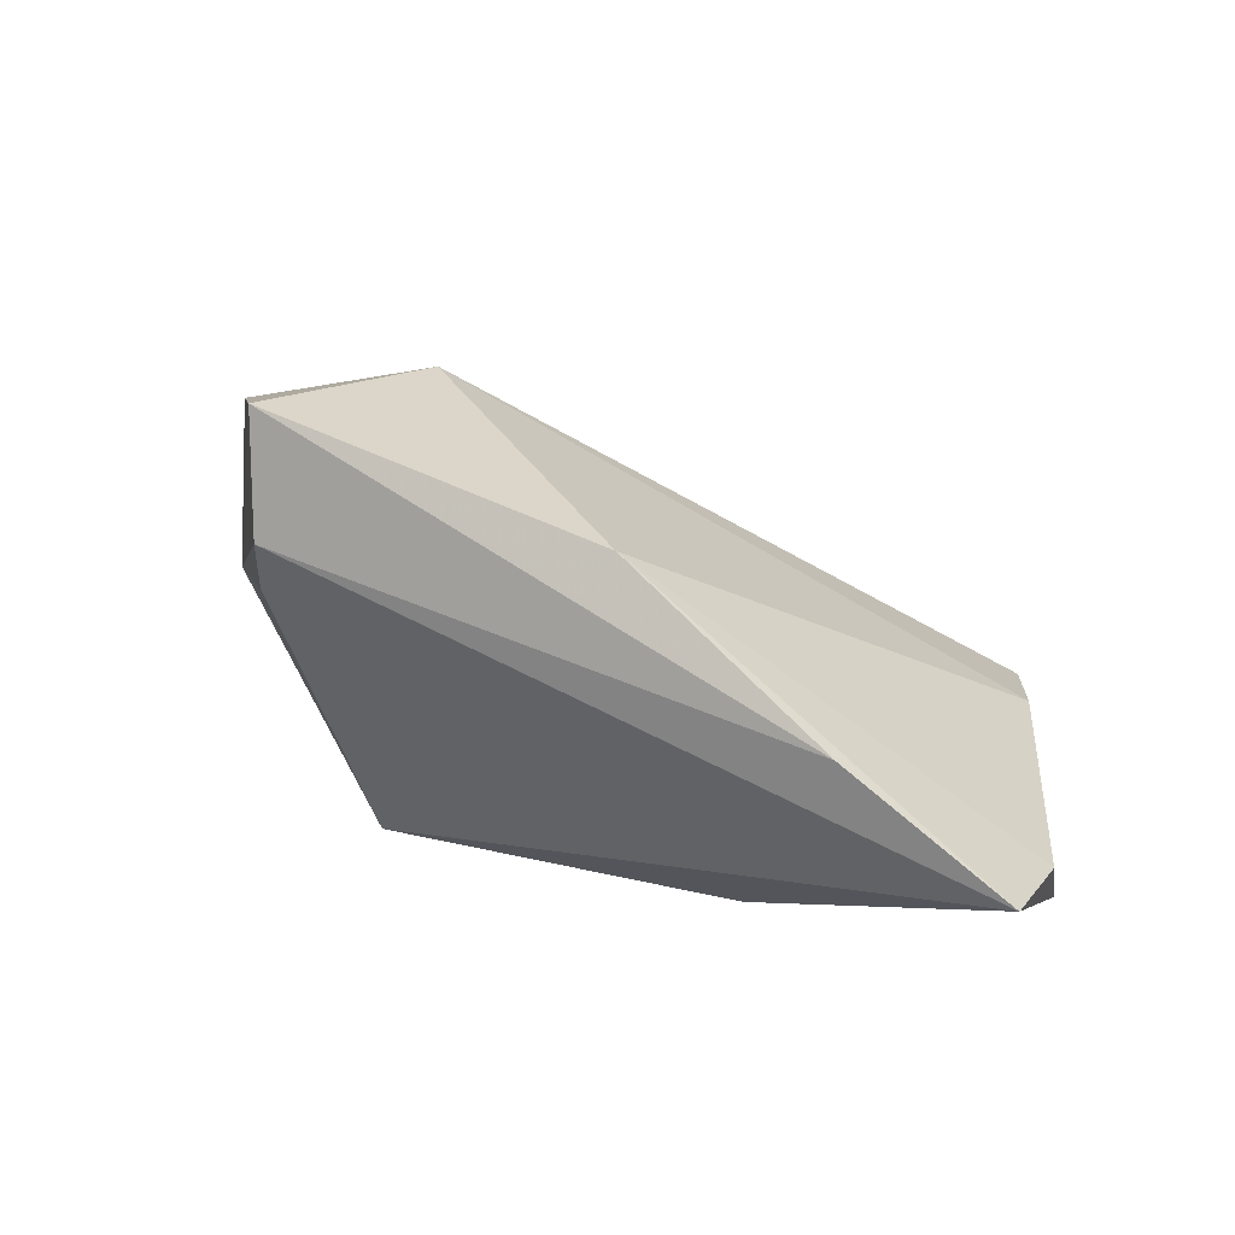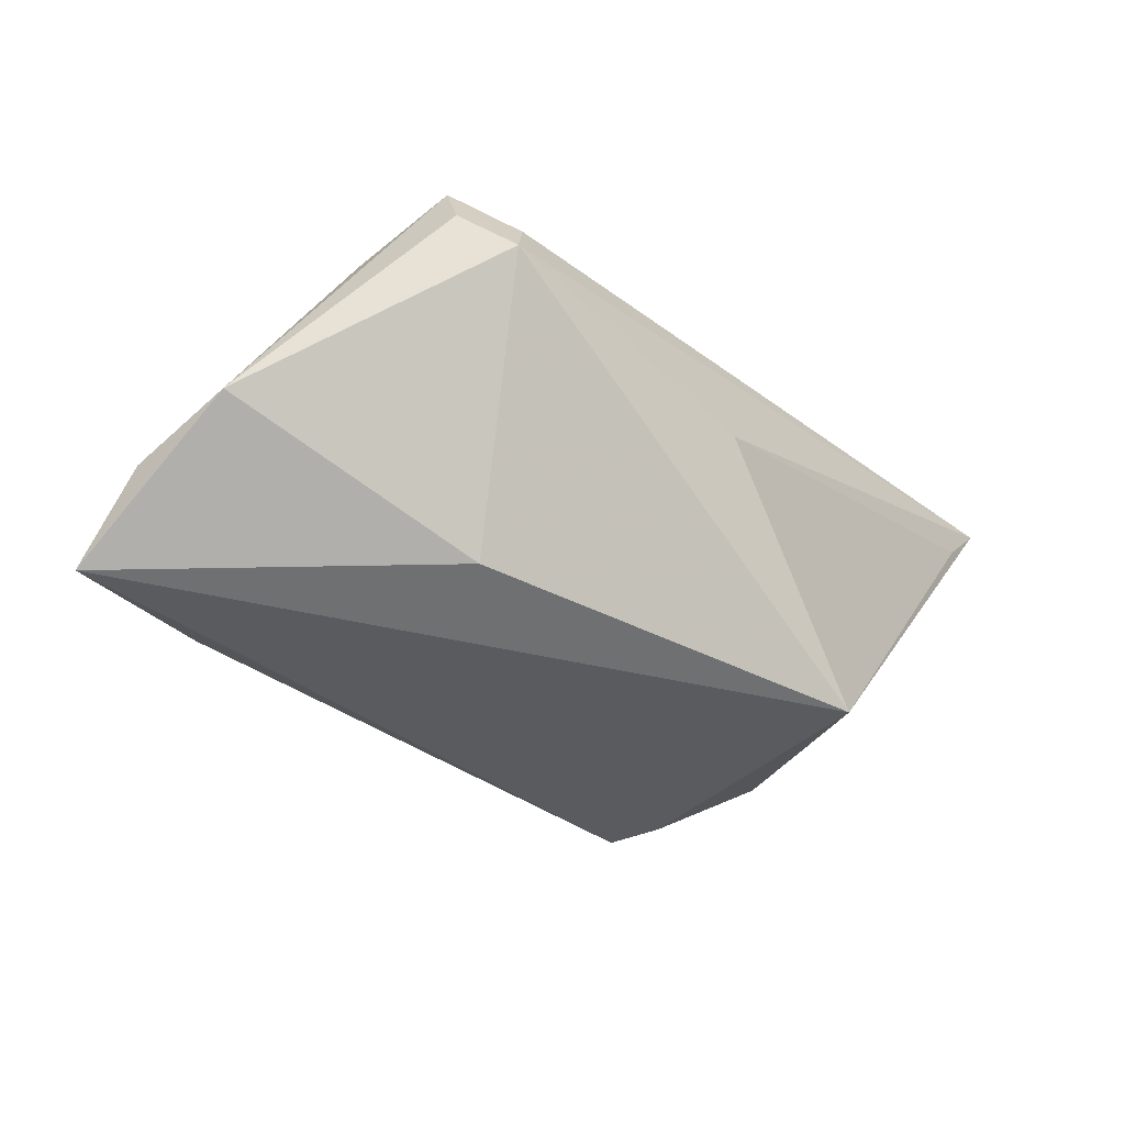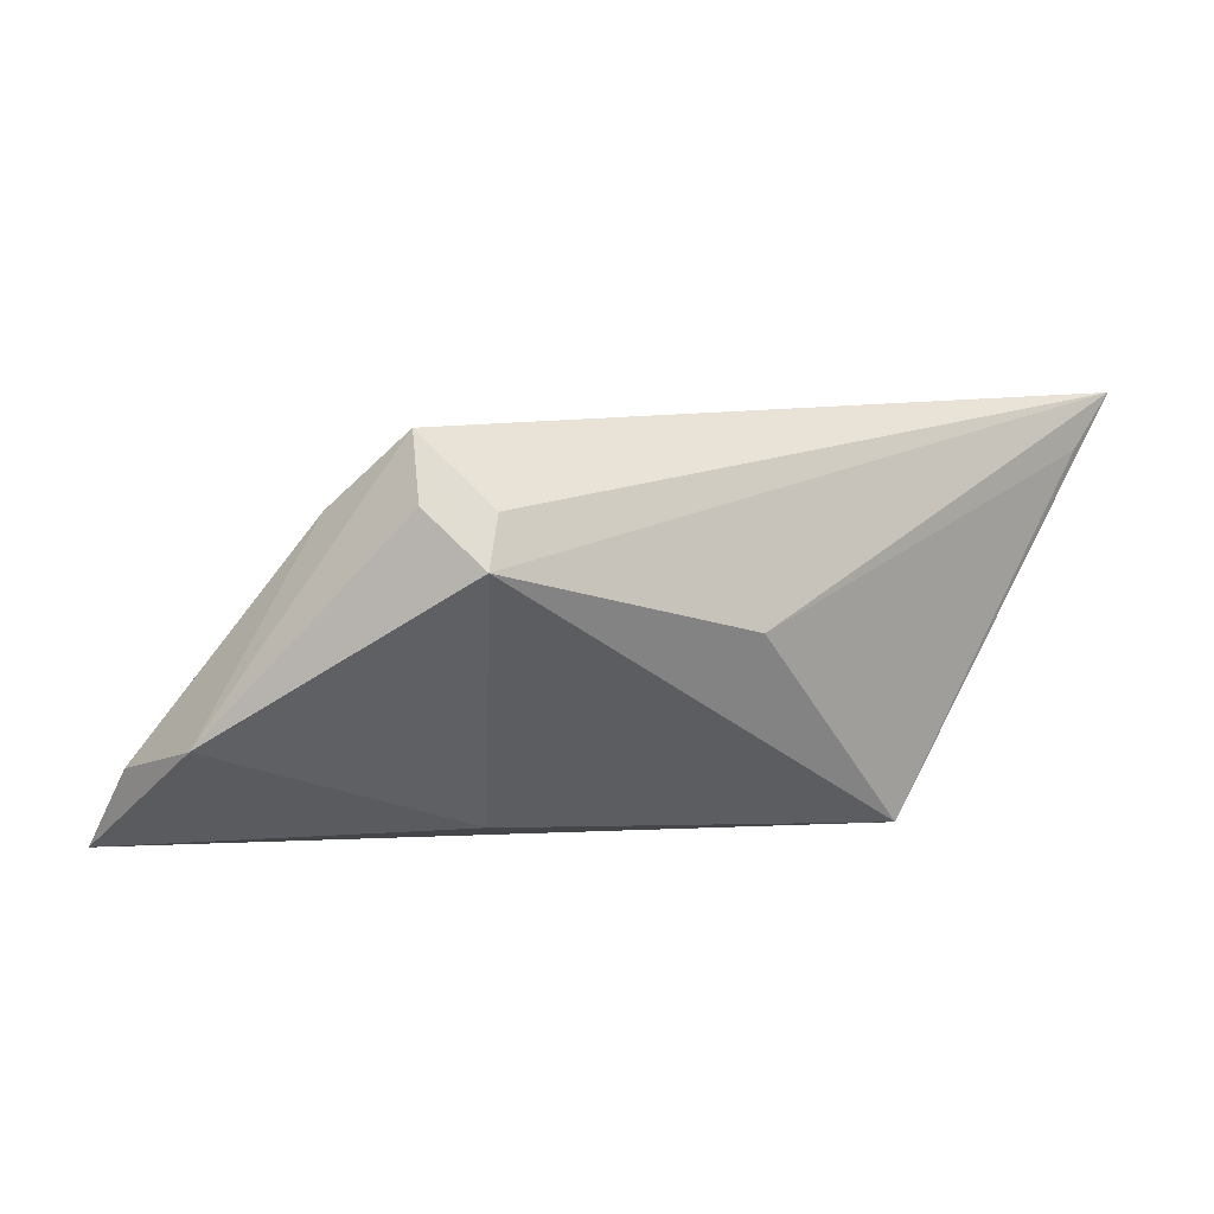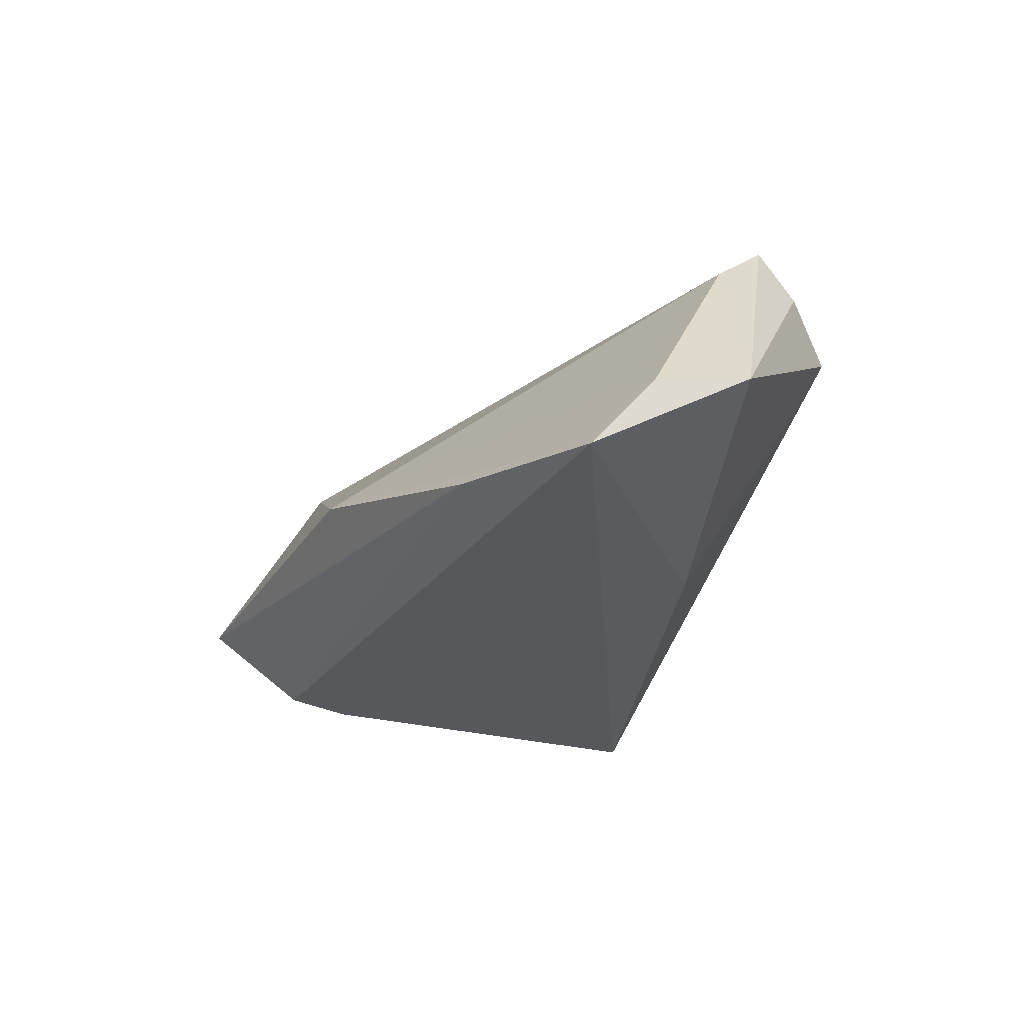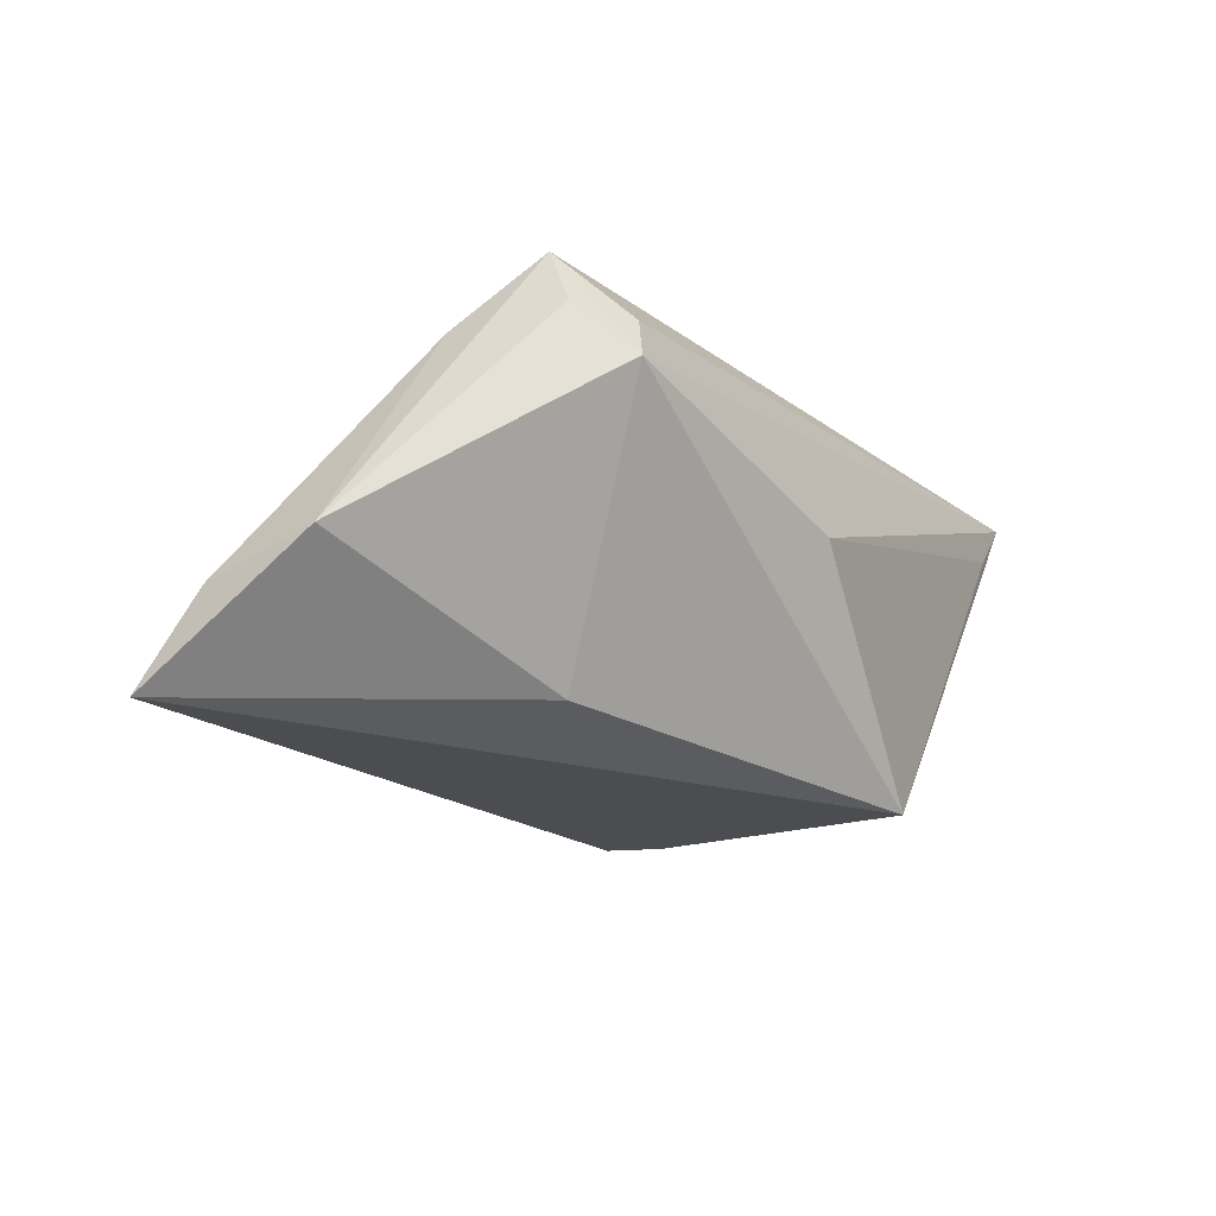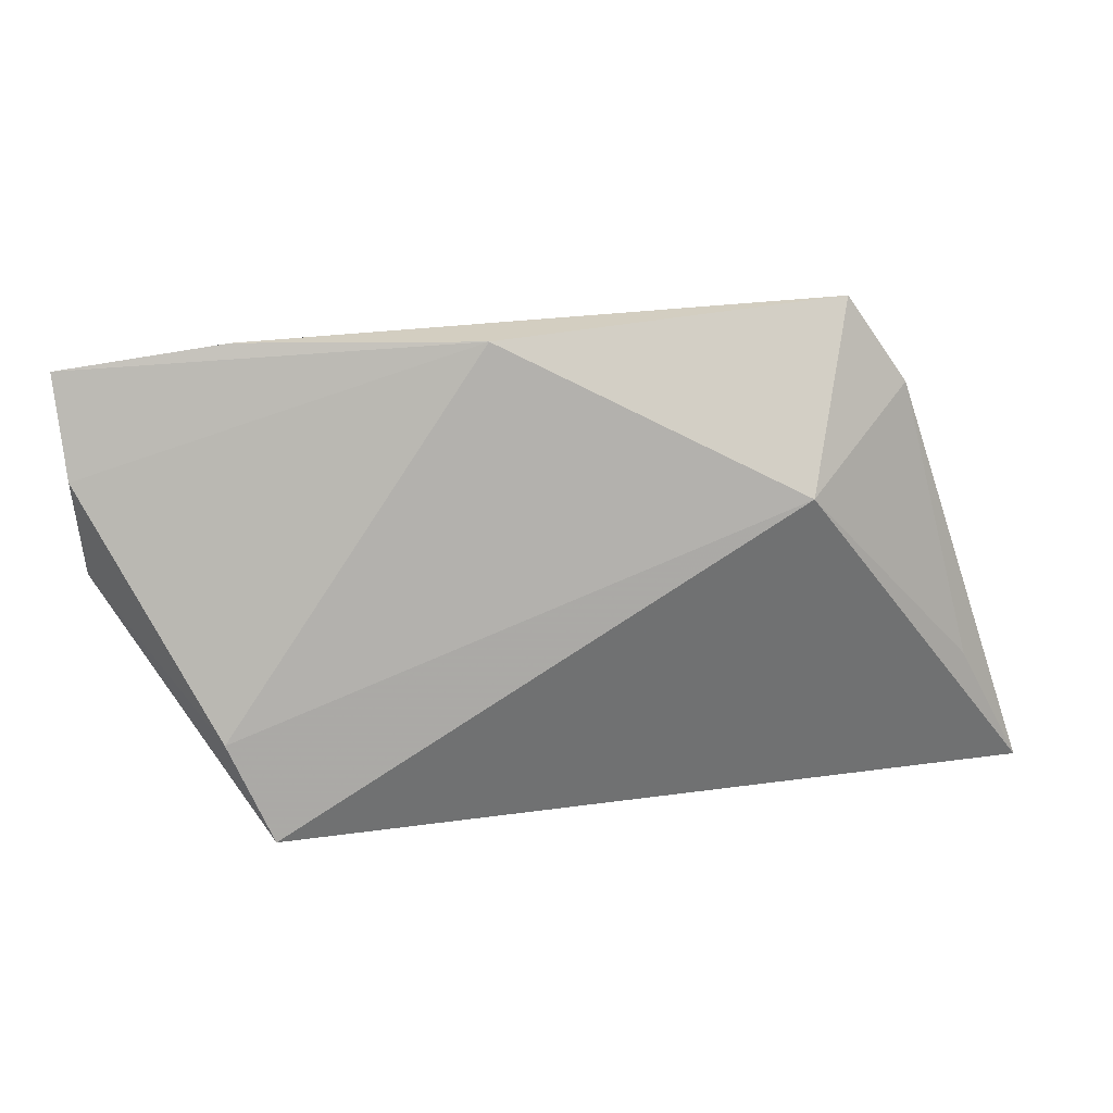
<metadata>
{"format":"obj","ext":"obj","renderer":"f3d","projection":"perspective","resolution":1024,"background":"white","views":[{"elev":57.3,"azim":-150.5,"up":"+Y"},{"elev":-36.4,"azim":-52.5,"up":"+Z"},{"elev":9.0,"azim":-44.2,"up":"+Z"},{"elev":-27.5,"azim":-120.9,"up":"+Z"},{"elev":-19.6,"azim":-62.9,"up":"+Z"},{"elev":54.2,"azim":-13.2,"up":"+Y"}]}
</metadata>
<code>
v -0.03507 -0.01702 0.0167
v 0.03656 0.002731 -0.01168
v 0.02886 0.01187 -0.0175
v -0.006543 0.03158 -0.007595
v 0.04458 -0.009253 0.0177
v -0.05323 0.02552 -0.01956
v -0.00705 -0.02457 0.003059
v -0.04228 -0.0002775 0.016
v 0.04486 -0.02457 0.01789
v -0.03343 0.02905 -0.016
v 0.05126 -0.02457 0.02413
v 0.04016 0.01875 -0.002191
v 0.02527 0.01838 0.01129
v -0.02638 -0.004964 -0.01672
v -0.03785 -0.01874 0.01151
v 0.03415 0.02826 -0.008089
v 0.02892 0.01908 -0.01693
v 0.01599 -0.02298 -0.02038
v -0.05401 0.005666 -0.006371
v -0.0408 -0.01259 0.0173
v -0.03877 -0.009342 0.02413
v -0.05359 0.01775 -0.01004
f 19 6 14
f 6 18 14
f 13 21 11
f 22 6 19
f 4 6 22
f 11 18 2
f 10 6 4
f 10 17 6
f 3 18 6
f 6 17 3
f 3 2 18
f 17 2 3
f 4 13 16
f 16 10 4
f 17 10 16
f 16 2 17
f 9 18 11
f 11 7 9
f 9 7 18
f 15 14 18
f 18 7 15
f 19 14 15
f 15 7 11
f 19 21 8
f 8 22 19
f 4 22 8
f 8 13 4
f 21 13 8
f 12 16 13
f 11 2 12
f 2 16 12
f 20 21 19
f 19 15 20
f 20 15 21
f 11 21 1
f 1 15 11
f 21 15 1
f 5 13 11
f 11 12 5
f 5 12 13

</code>
